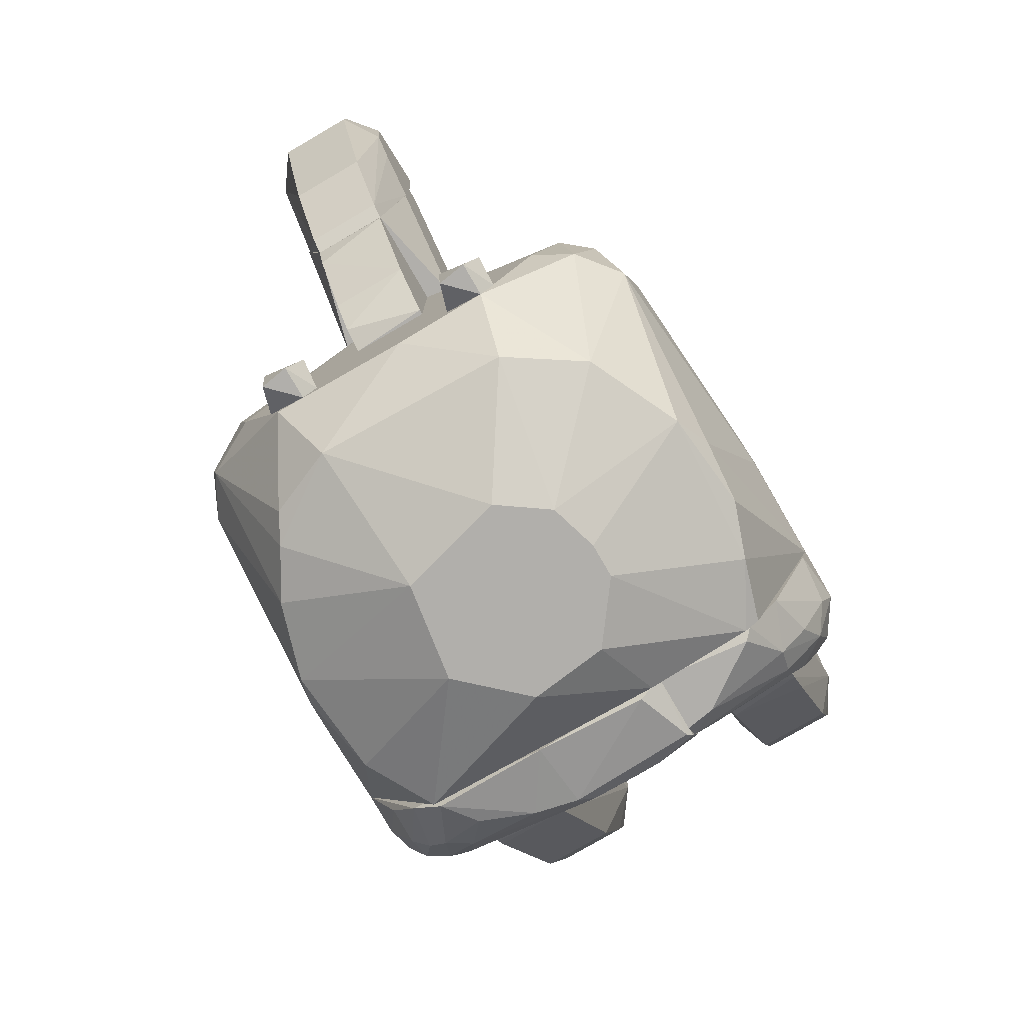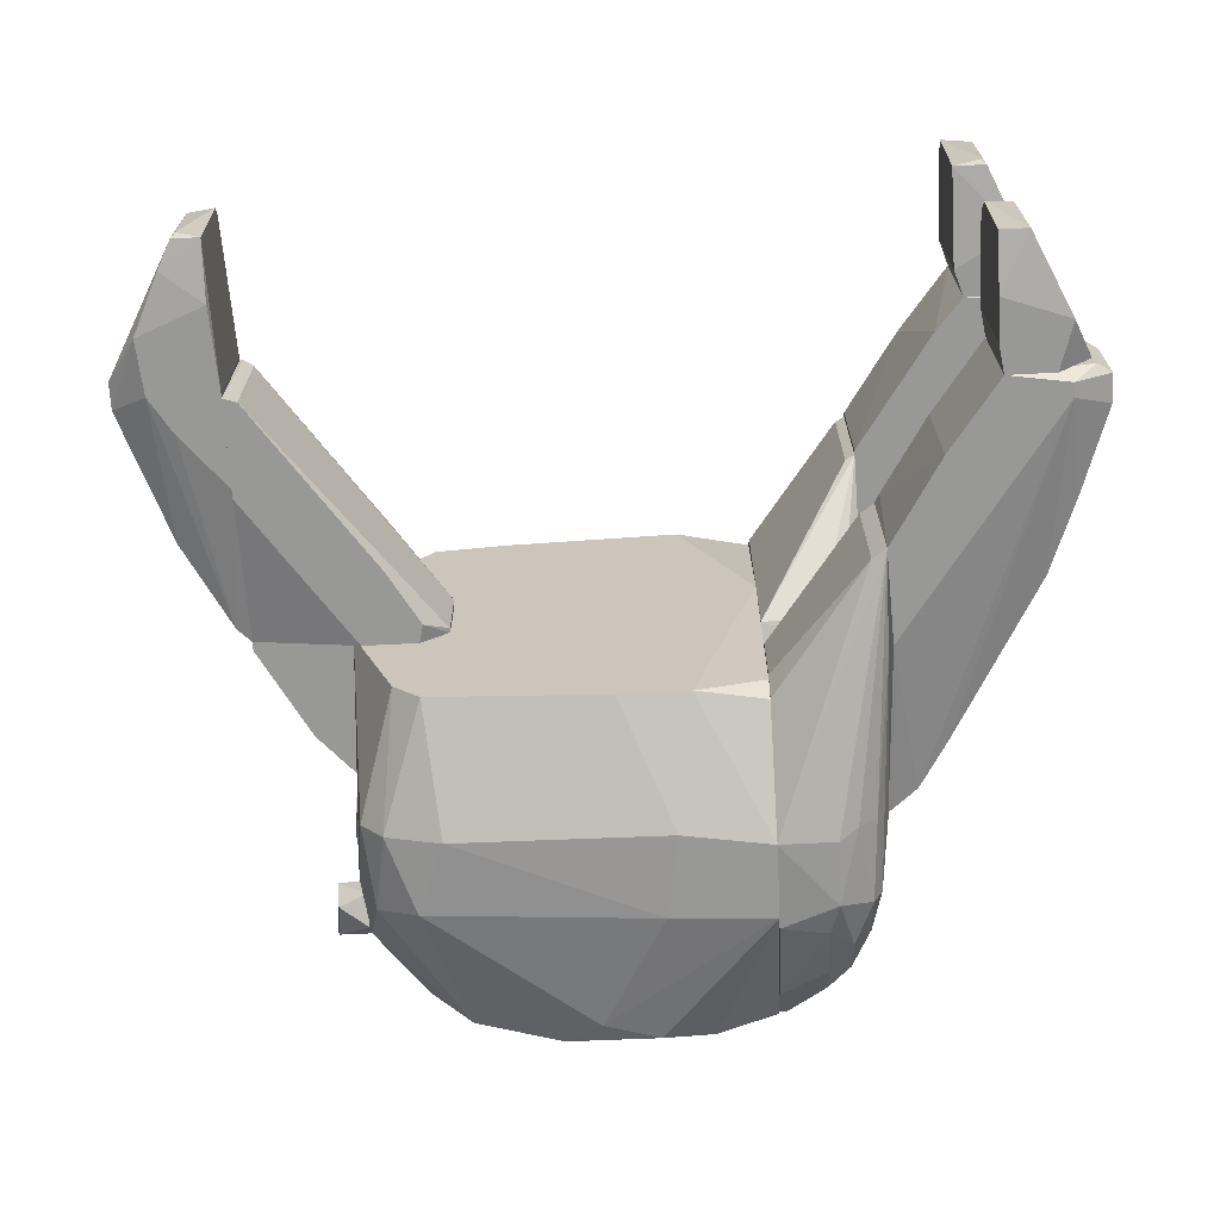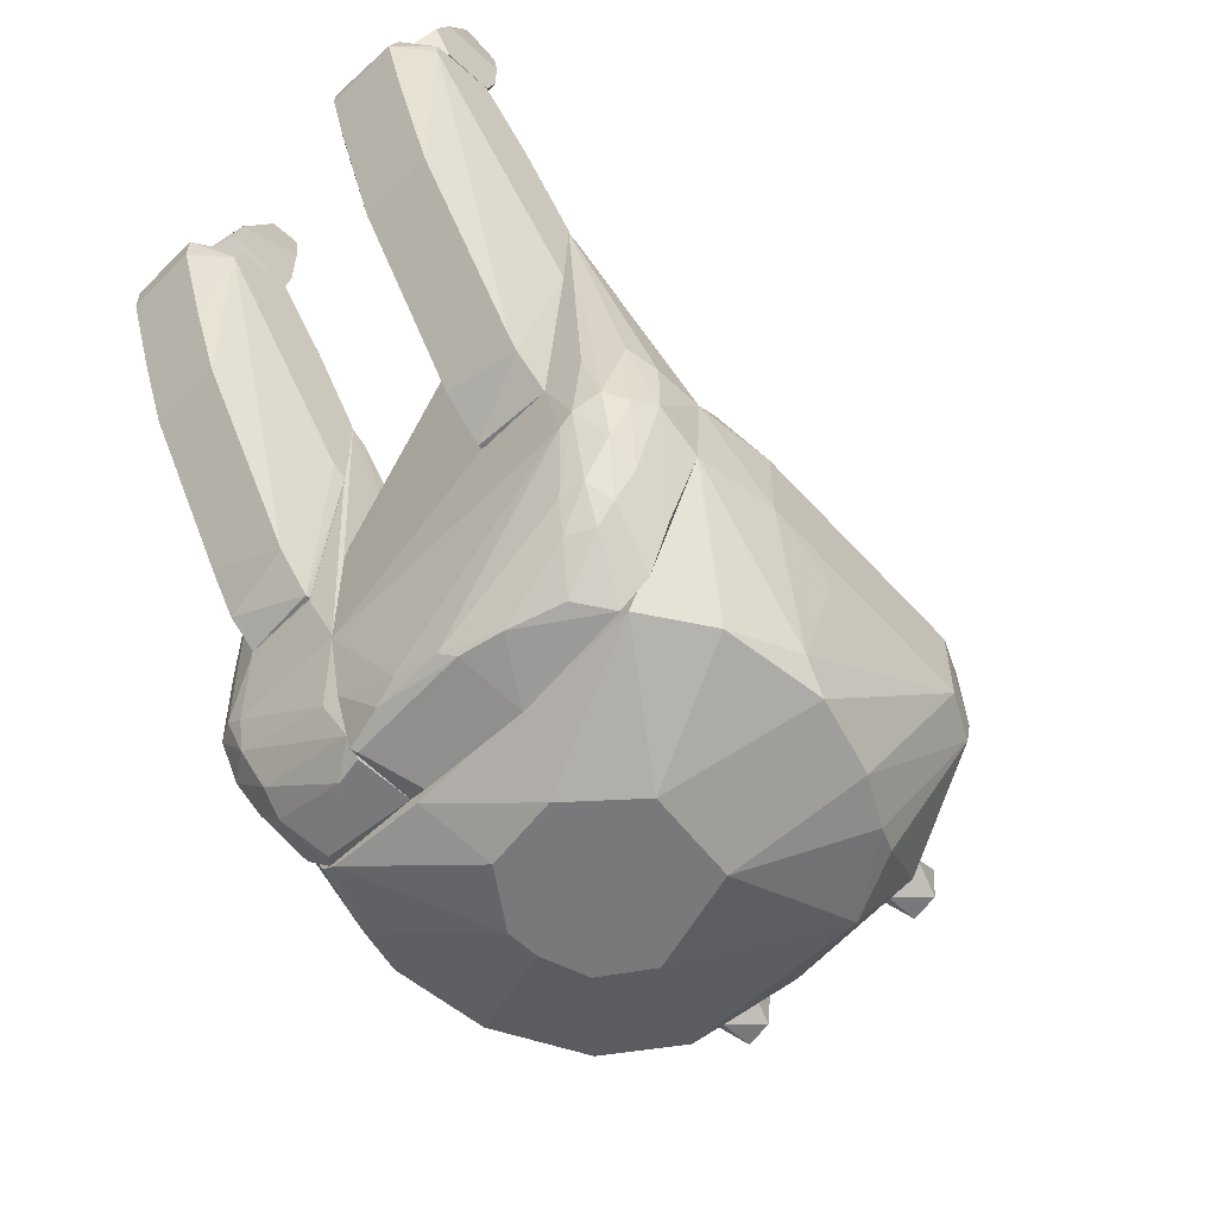
<metadata>
{"format":"obj","ext":"obj","renderer":"f3d","projection":"perspective","resolution":1024,"background":"white","views":[{"elev":-78.3,"azim":120.2,"up":"+Y"},{"elev":-68.5,"azim":-177.1,"up":"+Z"},{"elev":-57.9,"azim":-44.3,"up":"+Y"}]}
</metadata>
<code>
o convex_0
v -49.8 18.13 -56.02
v -59.47 64.04 -19.76
v -63.1 64.04 -19.76
v -65.52 125.7 -52.39
v -37.72 89.43 -20.97
v -37.72 58.01 -65.69
v -37.72 0.004415 -19.76
v -63.1 38.68 -54.81
v -65.52 125.7 -20.97
v -55.85 4.828 -19.76
v -37.72 93.06 -46.35
v -37.72 1.21 -45.14
v -52.22 41.1 -65.69
v -65.52 54.41 -27.02
v -37.72 35.05 -64.48
v -55.85 14.5 -47.56
v -63.1 35.05 -19.76
v -37.72 89.43 -52.39
v -51.01 0.004415 -27.02
v -57.05 60.45 -63.27
v -65.52 54.41 -46.35
v -61.89 123.3 -20.97
v -61.89 123.3 -52.39
v -60.68 38.68 -59.64
v -52.22 58.02 -65.69
v -37.72 60.44 -19.76
v -37.72 93.06 -27.02
v -63.1 35.05 -49.97
v -37.72 10.88 -53.6
v -40.14 0.004415 -42.73
v -55.85 26.6 -58.43
v -60.68 26.6 -51.18
v -59.47 16.92 -24.6
v -49.8 9.676 -48.76
v -49.8 32.64 -63.27
v -65.52 99.1 -52.39
v -52.22 -0.00789 -19.76
v -65.52 99.1 -20.97
v -61.89 60.45 -58.43
f 8 36 39
f 6 5 7
f 2 3 7
f 3 2 9
f 7 3 10
f 5 6 11
f 6 7 12
f 9 4 14
f 6 12 15
f 13 6 15
f 3 9 17
f 10 3 17
f 11 6 18
f 10 16 19
f 14 4 21
f 17 14 21
f 4 9 22
f 22 11 23
f 6 4 23
f 18 6 23
f 11 18 23
f 4 22 23
f 20 13 24
f 4 6 25
f 6 13 25
f 20 4 25
f 13 20 25
f 7 5 26
f 2 7 26
f 9 2 26
f 5 22 26
f 22 9 26
f 5 11 27
f 22 5 27
f 11 22 27
f 21 8 28
f 17 21 28
f 15 12 29
f 12 7 30
f 24 13 31
f 24 31 32
f 16 10 32
f 8 24 32
f 28 8 32
f 31 16 32
f 28 32 33
f 10 17 33
f 17 28 33
f 32 10 33
f 19 16 34
f 1 29 34
f 29 12 34
f 12 30 34
f 30 19 34
f 31 1 34
f 16 31 34
f 13 15 35
f 29 1 35
f 15 29 35
f 1 31 35
f 31 13 35
f 21 4 36
f 8 21 36
f 7 10 37
f 10 19 37
f 30 7 37
f 19 30 37
f 9 14 38
f 17 9 38
f 14 17 38
f 4 20 39
f 24 8 39
f 20 24 39
f 36 4 39
o convex_1
v -47.39 1.207 37.05
v -37.72 56.81 66.06
v -49.8 56.81 66.06
v -52.22 93.05 -12.5
v -64.31 124.5 52.76
v -37.72 93.05 -12.5
v -59.47 15.72 -19.76
v -37.72 0.002995 -19.76
v -63.1 37.48 53.97
v -63.1 66.46 -19.76
v -37.72 93.05 46.72
v -37.72 6.048 50.35
v -64.31 124.5 20.14
v -57.06 2.411 9.258
v -63.1 33.84 -19.76
v -55.85 38.68 63.64
v -37.72 65.26 -19.76
v -64.31 54.4 46.72
v -57.06 19.36 51.55
v -53.43 0.01554 -18.55
v -37.72 -3.634 14.09
v -61.89 123.3 52.76
v -37.72 36.27 64.85
v -37.72 89.43 52.77
v -57.05 87.02 -14.92
v -52.22 0.01554 23.75
v -57.06 60.43 63.64
v -49.8 22.97 58.81
v -38.93 0.002995 43.09
v -60.68 41.1 60.01
v -58.26 6.048 -2.831
v -38.93 -3.634 -13.71
v -64.31 54.4 27.38
v -63.1 35.07 50.35
v -61.89 123.3 20.14
v -51.01 10.89 49.14
v -49.8 41.1 66.06
v -54.64 0.01554 12.88
v -58.26 18.13 45.51
v -54.64 1.207 -19.76
v -37.72 82.18 -16.13
v -38.93 18.14 57.6
v -63.1 56.82 56.39
v -54.64 10.89 43.09
v -57.06 29.01 58.8
v -63.1 70.09 -18.54
v -57.06 2.411 -8.871
v -51.01 15.72 53.97
f 67 84 87
f 42 41 44
f 45 41 47
f 47 46 49
f 41 45 50
f 47 41 51
f 45 43 52
f 49 46 54
f 52 49 54
f 45 47 56
f 47 49 56
f 44 52 57
f 47 51 60
f 44 41 61
f 50 45 61
f 52 44 61
f 51 41 62
f 41 50 63
f 61 41 63
f 50 61 63
f 43 45 64
f 52 43 64
f 42 44 66
f 60 51 68
f 40 65 68
f 65 60 68
f 66 44 69
f 55 66 69
f 54 46 70
f 59 47 71
f 47 60 71
f 52 54 72
f 57 52 72
f 54 57 72
f 48 57 73
f 57 54 73
f 70 53 73
f 54 70 73
f 45 52 74
f 61 45 74
f 52 61 74
f 40 68 75
f 68 51 75
f 41 42 76
f 62 41 76
f 42 66 76
f 66 55 76
f 55 67 76
f 65 53 77
f 60 65 77
f 59 71 77
f 71 60 77
f 58 48 78
f 48 73 78
f 73 53 78
f 46 47 79
f 47 59 79
f 45 56 80
f 56 49 80
f 64 45 80
f 49 64 80
f 51 62 81
f 67 51 81
f 62 76 81
f 76 67 81
f 44 57 82
f 57 48 82
f 69 44 82
f 48 69 82
f 65 40 83
f 53 65 83
f 40 75 83
f 75 58 83
f 58 78 83
f 78 53 83
f 48 58 84
f 67 55 84
f 69 48 84
f 55 69 84
f 49 52 85
f 52 64 85
f 64 49 85
f 53 70 86
f 70 46 86
f 77 53 86
f 59 77 86
f 46 79 86
f 79 59 86
f 51 67 87
f 58 75 87
f 75 51 87
f 84 58 87
o convex_2
v 3.392 33.85 63.64
v -6.289 -13.3 -23.38
v 2.179 -13.3 -23.38
v -19.58 93.07 -53.59
v 63.82 93.07 -10.08
v -37.72 89.42 52.75
v 63.82 19.34 -28.21
v 56.57 43.51 56.38
v -37.72 2.418 -47.56
v -37.72 0.002522 44.28
v 48.11 41.09 -60.86
v 37.22 0.002522 43.09
v 46.89 93.06 49.13
v -37.72 58 -65.69
v 44.48 93.06 -49.97
v 15.47 1.21 -54.81
v -37.72 56.8 66.06
v 50.52 0.002522 -25.79
v 63.82 19.34 29.78
v 15.47 -13.3 18.9
v 5.807 1.21 56.38
v -37.72 91.85 -46.35
v 61.4 60.43 -49.96
v -23.2 -13.3 6.815
v -18.37 93.07 53.97
v 45.68 61.62 61.22
v 62.61 60.43 46.72
v -37.72 38.68 -65.69
v 40.85 60.43 -62.05
v 51.73 0.002522 22.54
v -37.72 36.27 64.85
v 38.44 1.21 -43.92
v -8.704 2.418 -57.22
v 22.72 -13.3 -7.655
v 45.68 39.88 61.22
v 63.82 93.07 9.24
v -8.704 -13.3 22.52
v -15.95 60.43 66.06
v -14.75 61.63 -65.69
v 58.98 38.68 -52.38
v -20.79 1.21 53.97
v -11.12 39.88 -65.69
v -37.72 93.06 11.65
v -37.72 -3.631 -17.34
v -20.79 -13.3 -12.5
v 51.73 93.06 -42.71
v 55.35 60.41 -57.22
v 5.807 7.249 -58.43
v 63.82 42.3 -42.71
v 25.14 -0.00789 50.33
v 63.82 15.71 -5.243
v -15.95 39.88 66.06
v 27.55 93.07 51.56
v -21.99 -0.00789 -52.4
v 56.57 38.68 55.18
v 55.35 62.84 56.38
v 51.73 93.06 43.08
v 63.82 41.09 41.88
v 14.26 -13.3 -19.75
v -37.72 89.42 -52.4
v -1.448 7.249 58.79
v 44.48 2.418 39.46
v -1.448 93.07 -53.59
v -37.72 0.002522 -43.92
f 96 141 151
f 93 96 97
f 96 93 101
f 93 97 104
f 94 92 106
f 89 90 107
f 101 93 109
f 89 107 111
f 92 91 112
f 93 104 112
f 96 101 115
f 99 107 117
f 104 97 118
f 103 98 119
f 94 105 119
f 107 90 121
f 105 117 121
f 117 107 121
f 95 113 122
f 106 92 123
f 92 112 123
f 107 108 124
f 97 111 124
f 111 107 124
f 112 104 125
f 122 113 125
f 101 91 126
f 115 101 126
f 94 119 127
f 119 98 127
f 118 97 128
f 97 124 128
f 124 108 128
f 116 98 129
f 115 126 129
f 126 116 129
f 91 109 130
f 109 93 130
f 112 91 130
f 93 112 130
f 97 96 131
f 111 97 131
f 111 131 132
f 89 111 132
f 102 92 133
f 92 110 133
f 133 110 134
f 116 102 134
f 98 116 134
f 110 127 134
f 127 98 134
f 102 133 134
f 98 103 135
f 103 120 135
f 120 115 135
f 129 98 135
f 115 129 135
f 92 94 136
f 110 92 136
f 94 127 136
f 127 110 136
f 107 99 137
f 108 107 137
f 122 108 137
f 105 94 138
f 94 106 138
f 117 105 138
f 106 117 138
f 104 118 139
f 88 122 139
f 125 104 139
f 122 125 139
f 113 100 140
f 123 112 140
f 100 123 140
f 112 125 140
f 125 113 140
f 90 89 141
f 103 90 141
f 96 115 141
f 120 103 141
f 115 120 141
f 95 122 142
f 137 99 142
f 122 137 142
f 113 95 143
f 100 113 143
f 95 114 143
f 143 114 144
f 123 100 144
f 114 123 144
f 100 143 144
f 114 95 145
f 106 123 145
f 123 114 145
f 142 106 145
f 95 142 145
f 90 103 146
f 103 119 146
f 119 105 146
f 121 90 146
f 105 121 146
f 91 101 147
f 109 91 147
f 101 109 147
f 122 88 148
f 108 122 148
f 118 128 148
f 128 108 148
f 88 139 148
f 139 118 148
f 117 106 149
f 99 117 149
f 142 99 149
f 106 142 149
f 91 92 150
f 92 102 150
f 102 116 150
f 126 91 150
f 116 126 150
f 131 96 151
f 132 131 151
f 89 132 151
f 141 89 151
o convex_3
v 89.21 146.2 11.67
v 39.65 93.08 -10.09
v 39.65 93.08 9.25
v 89.21 93.08 -10.09
v 85.58 157.1 -16.13
v 89.21 93.08 9.25
v 87.99 158.3 16.5
v 61.41 93.08 16.5
v 61.41 93.08 -16.13
v 89.21 132.9 -16.13
v 45.69 97.91 16.5
v 45.69 97.91 -16.13
v 89.21 132.9 16.5
v 89.2 158.3 -16.13
v 85.58 157.1 15.29
v 39.65 94.28 9.25
v 39.65 94.28 -10.09
v 89.2 158.3 16.5
v 46.9 93.08 16.5
v 54.16 112.4 -16.13
v 46.9 93.08 -16.13
v 54.16 112.4 15.29
f 166 167 173
f 154 153 155
f 154 155 157
f 155 152 157
f 154 157 159
f 155 153 160
f 160 156 161
f 152 155 161
f 155 160 161
f 159 158 162
f 156 160 163
f 157 152 164
f 159 157 164
f 158 159 164
f 156 158 165
f 161 156 165
f 152 161 165
f 158 156 166
f 153 154 167
f 154 162 167
f 166 156 167
f 167 156 168
f 163 153 168
f 153 167 168
f 164 152 169
f 158 164 169
f 152 165 169
f 165 158 169
f 154 159 170
f 162 154 170
f 159 162 170
f 156 163 171
f 168 156 171
f 163 168 171
f 160 153 172
f 153 163 172
f 163 160 172
f 162 158 173
f 158 166 173
f 167 162 173
o convex_4
v 101.3 149.9 -16.13
v 106.1 178.9 16.5
v 90.42 178.9 16.5
v 89.21 93.08 9.25
v 90.42 197 -13.71
v 117 154.7 -10.09
v 89.21 93.08 -10.09
v 117 154.7 9.25
v 97.67 197 12.88
v 101.3 189.8 -14.92
v 104.9 119.7 9.25
v 89.21 135.4 16.5
v 89.21 159.5 -16.13
v 117 162 -10.09
v 104.9 119.7 -10.09
v 107.3 159.5 16.5
v 90.42 195.8 14.09
v 108.5 174 -16.13
v 117 162 9.25
v 92.83 96.71 9.25
v 89.21 135.4 -16.13
v 97.67 197 -13.71
v 107.3 159.5 -16.13
v 92.83 96.71 -10.09
v 89.21 159.5 16.5
v 90.42 181.3 -16.13
v 90.42 198.2 11.67
v 96.46 198.2 -12.5
f 200 182 201
f 179 181 184
f 175 176 185
f 180 177 185
f 180 185 186
f 181 179 187
f 179 184 188
f 184 181 189
f 175 185 189
f 176 175 190
f 175 182 190
f 174 186 191
f 187 179 191
f 183 187 191
f 182 175 192
f 181 187 192
f 187 182 192
f 175 189 192
f 189 181 192
f 185 177 193
f 188 184 193
f 184 189 193
f 189 185 193
f 186 174 194
f 180 186 194
f 183 178 195
f 182 187 195
f 187 183 195
f 179 188 196
f 174 191 196
f 191 179 196
f 177 180 197
f 193 177 197
f 188 193 197
f 194 174 197
f 180 194 197
f 174 196 197
f 196 188 197
f 185 176 198
f 186 185 198
f 176 190 198
f 178 183 199
f 186 178 199
f 191 186 199
f 183 191 199
f 178 186 200
f 190 182 200
f 186 198 200
f 198 190 200
f 195 178 201
f 182 195 201
f 178 200 201
o convex_5
v -66.73 128.1 -20.97
v -117.5 155.9 -46.35
v -117.5 155.9 -27.01
v -66.73 55.62 -27.01
v -65.52 125.7 -52.39
v -72.77 61.66 -46.35
v -92.11 165.6 -52.39
v -105.4 165.6 -20.97
v -103 114.8 -27.01
v -107.8 163.2 -52.39
v -92.11 165.6 -20.97
v -103 114.8 -46.35
v -65.52 55.62 -46.35
v -65.52 101.5 -20.97
v -66.73 101.5 -52.39
v -107.8 159.5 -20.97
v -113.9 165.6 -46.35
v -75.19 65.27 -27.01
v -78.82 147.5 -52.39
v -117.5 163.2 -27.01
v -107.8 159.5 -52.39
v -78.82 147.5 -20.97
v -65.52 55.62 -27.01
v -65.52 125.7 -20.97
v -110.2 134.2 -27.01
v -69.15 104 -20.97
v -117.5 163.2 -46.35
v -80.03 73.74 -46.35
v -110.2 134.2 -46.35
v -113.9 165.6 -27.01
f 218 221 231
f 208 206 211
f 209 202 212
f 208 209 212
f 205 207 214
f 202 209 215
f 214 206 215
f 211 206 216
f 206 214 216
f 214 207 216
f 215 209 217
f 209 208 218
f 208 211 218
f 207 205 219
f 217 210 219
f 202 206 220
f 206 208 220
f 208 212 220
f 203 204 221
f 204 217 221
f 217 209 221
f 203 211 222
f 216 207 222
f 211 216 222
f 212 202 223
f 202 220 223
f 220 212 223
f 205 214 224
f 215 205 224
f 214 215 224
f 206 202 225
f 202 215 225
f 215 206 225
f 213 210 226
f 217 204 226
f 210 217 226
f 205 215 227
f 215 217 227
f 219 205 227
f 217 219 227
f 211 203 228
f 218 211 228
f 203 221 228
f 221 218 228
f 210 213 229
f 207 219 229
f 219 210 229
f 213 222 229
f 222 207 229
f 204 203 230
f 203 222 230
f 222 213 230
f 226 204 230
f 213 226 230
f 209 218 231
f 221 209 231
o convex_6
v -112.7 166.8 -46.35
v -90.9 186.1 -20.97
v -90.9 195.8 -22.18
v -90.9 172.9 -52.39
v -98.16 198.2 -49.97
v -109 170.4 -20.97
v -92.11 165.6 -20.97
v -98.16 198.2 -23.39
v -90.9 198.2 -49.97
v -104.2 165.6 -52.39
v -112.7 165.6 -27.01
v -92.11 165.6 -52.39
v -107.8 177.7 -52.39
v -107.8 177.7 -20.97
v -90.9 199.4 -27.01
v -90.9 183.7 -52.39
v -90.9 172.9 -20.97
f 238 235 248
f 234 233 235
f 233 237 238
f 234 235 240
f 241 238 242
f 238 237 242
f 232 241 242
f 235 238 243
f 241 235 243
f 238 241 243
f 241 232 244
f 235 241 244
f 233 234 245
f 237 233 245
f 239 236 245
f 234 239 245
f 242 237 245
f 232 242 245
f 244 232 245
f 236 244 245
f 236 239 246
f 239 234 246
f 234 240 246
f 240 236 246
f 240 235 247
f 236 240 247
f 244 236 247
f 235 244 247
f 235 233 248
f 233 238 248
o convex_7
v -78.82 147.5 52.77
v -117.5 157.1 27.39
v -117.5 157.1 46.72
v -65.52 54.4 27.39
v -64.31 125.7 20.13
v -64.31 54.4 46.72
v -92.11 164.4 20.13
v -64.31 125.7 52.77
v -103 114.8 46.72
v -107.8 163.2 52.77
v -107.8 163.2 20.13
v -103 114.8 27.39
v -75.19 65.28 46.72
v -64.31 99.12 20.13
v -92.11 164.4 52.77
v -65.52 99.12 52.77
v -75.19 65.28 27.39
v -115.1 164.4 27.39
v -107.8 159.5 20.13
v -107.8 159.5 52.77
v -84.86 155.9 20.13
v -115.1 164.4 46.72
v -64.31 54.4 27.39
v -113.9 145 27.39
v -69.15 103.9 20.13
v -113.9 145 46.72
v -72.77 61.65 46.72
v -117.5 160.7 27.39
f 270 266 276
f 253 249 256
f 254 253 256
f 256 249 258
f 255 253 259
f 253 254 262
f 259 253 262
f 258 249 263
f 254 256 264
f 256 258 264
f 257 260 265
f 261 257 265
f 255 259 266
f 263 255 266
f 250 259 267
f 259 262 267
f 265 260 267
f 258 251 268
f 257 261 268
f 264 258 268
f 249 253 269
f 253 255 269
f 263 249 269
f 255 263 269
f 251 258 270
f 258 263 270
f 263 266 270
f 254 252 271
f 252 262 271
f 262 254 271
f 251 250 272
f 250 267 272
f 267 260 272
f 262 252 273
f 252 265 273
f 267 262 273
f 265 267 273
f 260 257 274
f 268 251 274
f 257 268 274
f 251 272 274
f 272 260 274
f 252 254 275
f 254 264 275
f 265 252 275
f 261 265 275
f 268 261 275
f 264 268 275
f 250 251 276
f 259 250 276
f 266 259 276
f 251 270 276
o convex_8
v -109 170.4 20.13
v -89.69 181.3 52.77
v -89.69 189.8 51.56
v -89.69 171.6 20.13
v -96.95 198.2 23.76
v -112.7 164.4 46.72
v -92.11 164.4 52.77
v -98.16 197 50.35
v -92.11 164.4 20.13
v -89.69 197 22.55
v -109 172.8 52.77
v -112.7 165.6 27.39
v -89.69 198.2 49.14
v -98.16 197 22.55
v -104.2 164.4 20.13
v -89.69 171.6 52.77
v -105.4 180.1 20.13
v -104.2 164.4 52.77
v -105.4 181.3 52.77
f 288 287 295
f 279 278 280
f 277 280 285
f 280 283 285
f 283 282 285
f 279 280 286
f 283 278 287
f 282 287 288
f 284 279 289
f 281 284 289
f 279 286 289
f 286 281 289
f 284 281 290
f 281 286 290
f 288 284 290
f 277 285 291
f 285 282 291
f 288 277 291
f 282 288 291
f 280 278 292
f 278 283 292
f 283 280 292
f 280 277 293
f 286 280 293
f 277 288 293
f 290 286 293
f 288 290 293
f 282 283 294
f 287 282 294
f 283 287 294
f 278 279 295
f 279 284 295
f 287 278 295
f 284 288 295
o convex_9
v 75.91 66.48 9.252
v 63.82 54.39 -10.09
v 65.03 54.39 -10.09
v 89.21 93.07 -10.09
v 63.82 93.07 9.252
v 63.82 93.07 -10.09
v 89.21 93.07 9.252
v 63.82 54.39 9.252
v 75.91 66.48 -10.09
v 89.21 90.65 -10.09
v 69.87 58.01 9.252
v 86.79 85.81 9.252
f 305 302 307
f 298 297 299
f 297 300 301
f 299 297 301
f 300 299 301
f 300 296 302
f 299 300 302
f 297 298 303
f 296 300 303
f 300 297 303
f 298 299 304
f 304 299 305
f 299 302 305
f 296 303 306
f 303 298 306
f 304 296 306
f 298 304 306
f 302 296 307
f 296 304 307
f 304 305 307
o convex_10
v 72.28 30.21 -20.97
v 63.82 19.33 -28.22
v 63.82 22.96 -31.85
v 63.82 31.42 -22.18
v 71.07 29 -31.85
v 71.07 19.33 -20.97
v 63.82 22.96 -18.55
v 72.28 19.33 -28.22
v 63.82 31.42 -29.43
f 312 310 316
f 310 309 311
f 311 309 314
f 308 311 314
f 309 313 314
f 313 308 314
f 309 310 315
f 312 308 315
f 310 312 315
f 313 309 315
f 308 313 315
f 310 311 316
f 311 308 316
f 308 312 316
o convex_11
v 72.28 30.21 29.8
v 63.82 19.33 22.55
v 63.82 22.96 18.92
v 63.82 31.42 28.59
v 71.07 29 18.92
v 71.07 19.33 29.8
v 63.82 22.96 32.22
v 72.28 19.33 22.55
v 63.82 31.42 21.34
f 321 319 325
f 319 318 320
f 320 318 323
f 317 320 323
f 318 322 323
f 322 317 323
f 318 319 324
f 321 317 324
f 319 321 324
f 322 318 324
f 317 322 324
f 319 320 325
f 320 317 325
f 317 321 325

</code>
